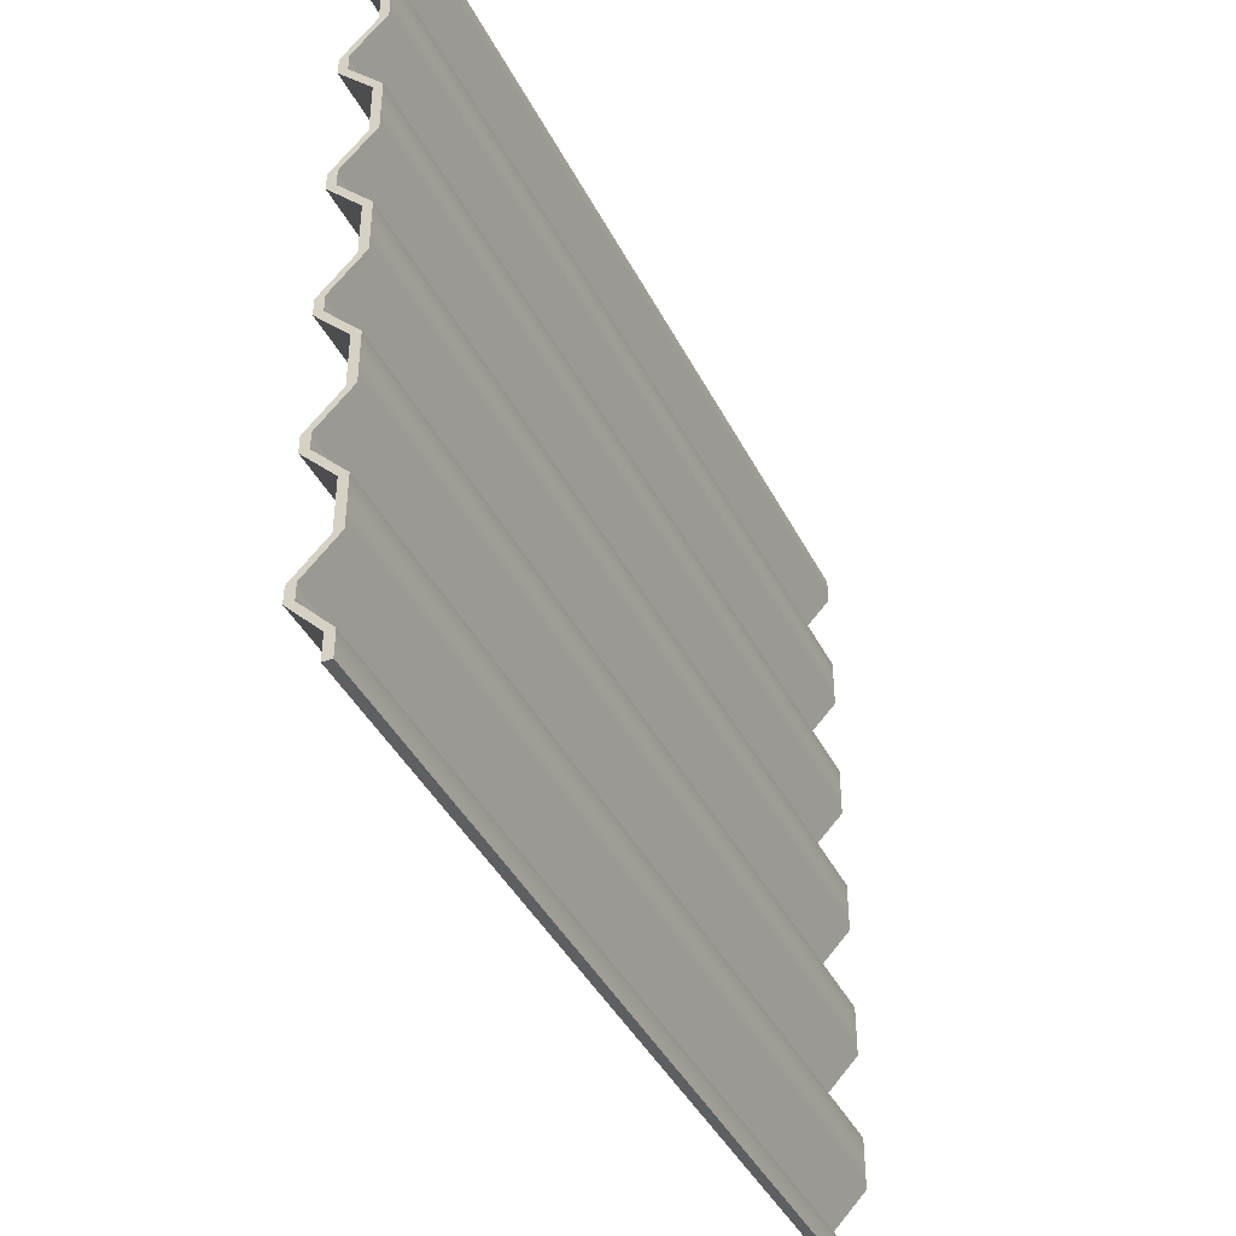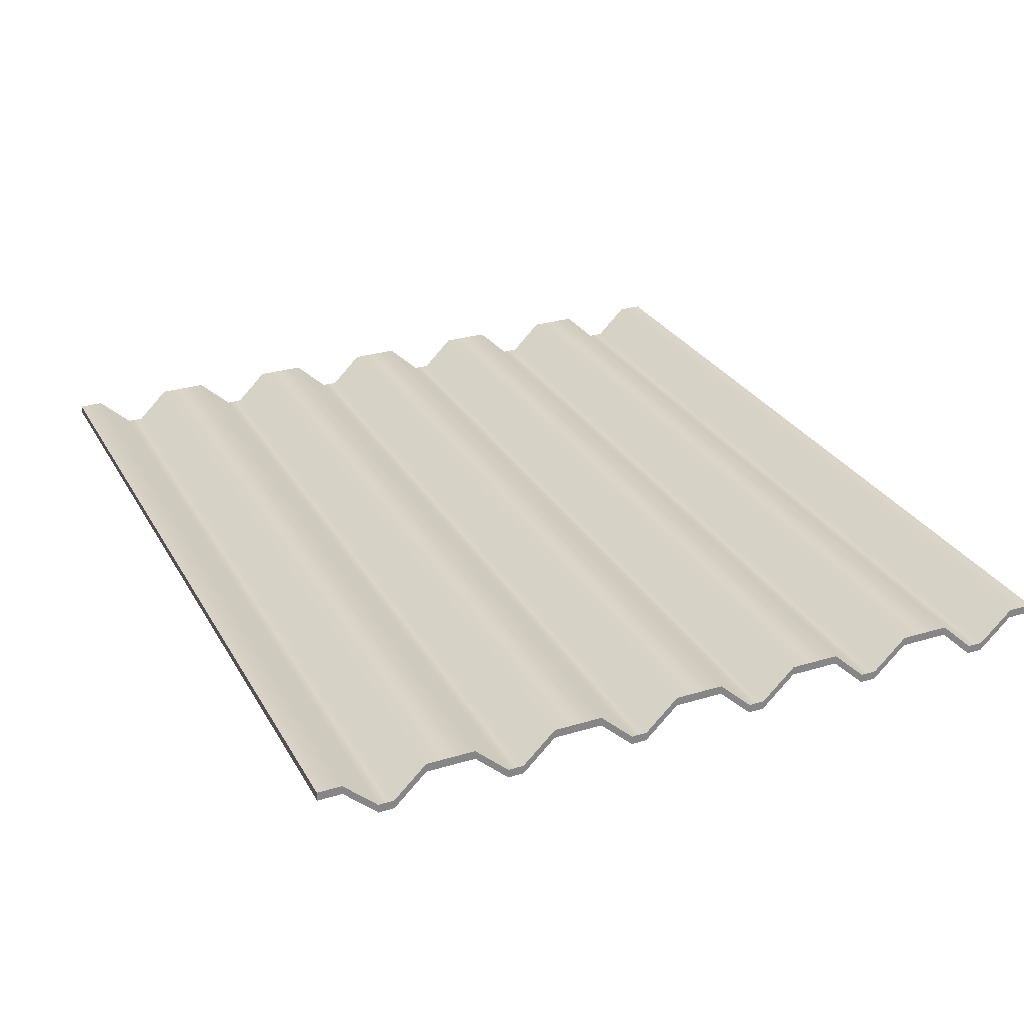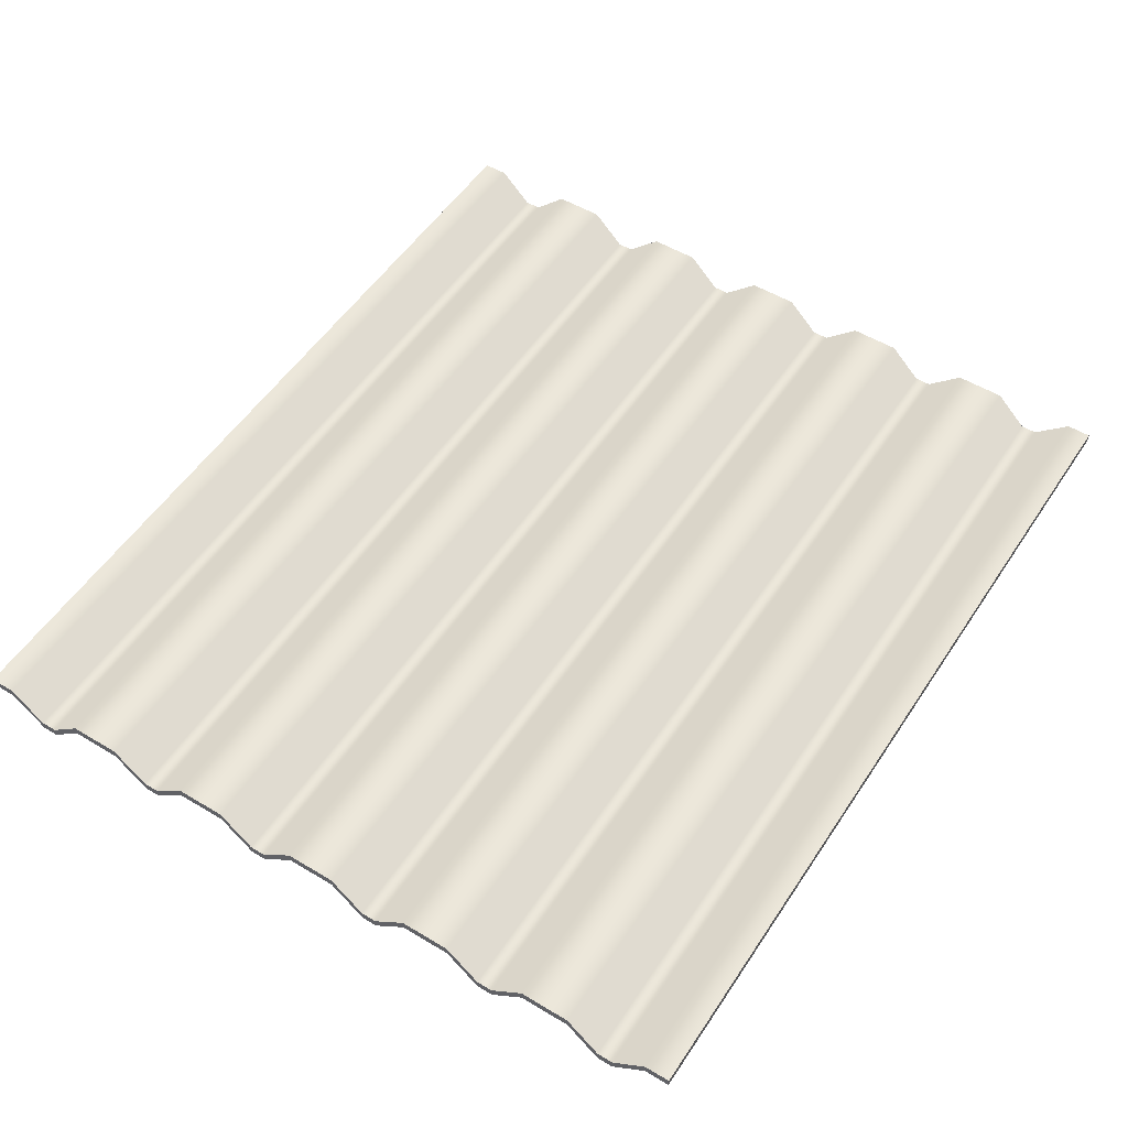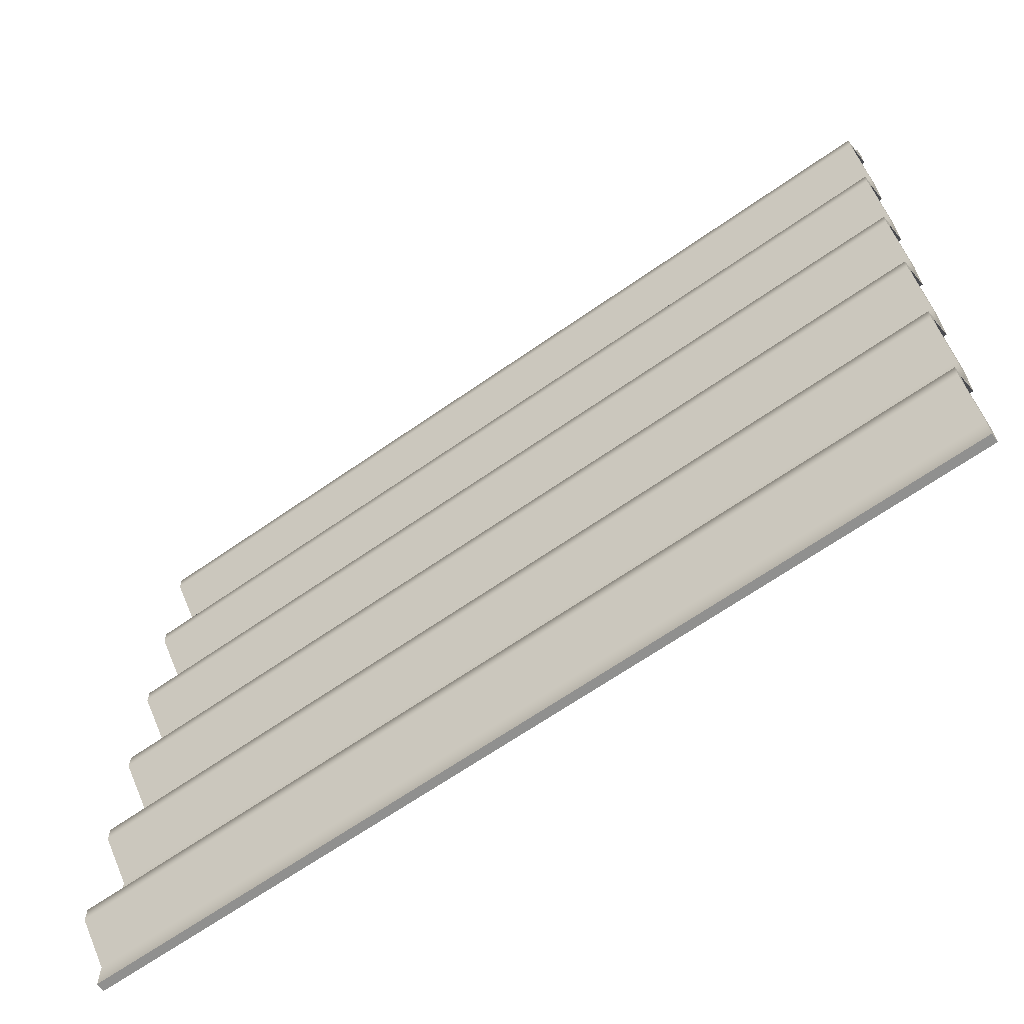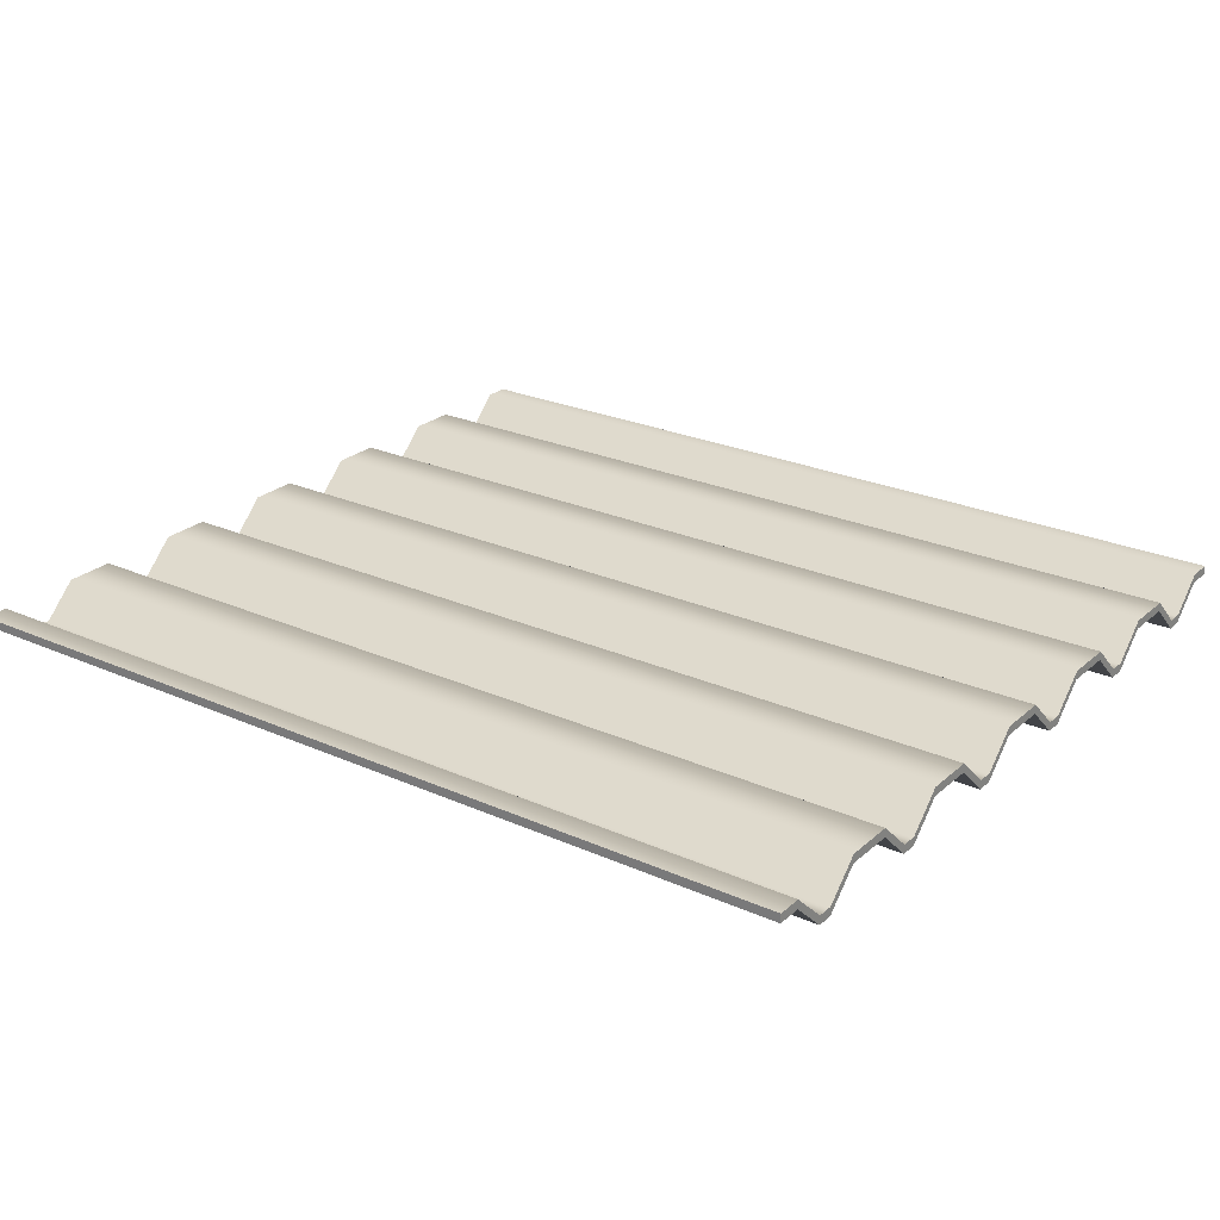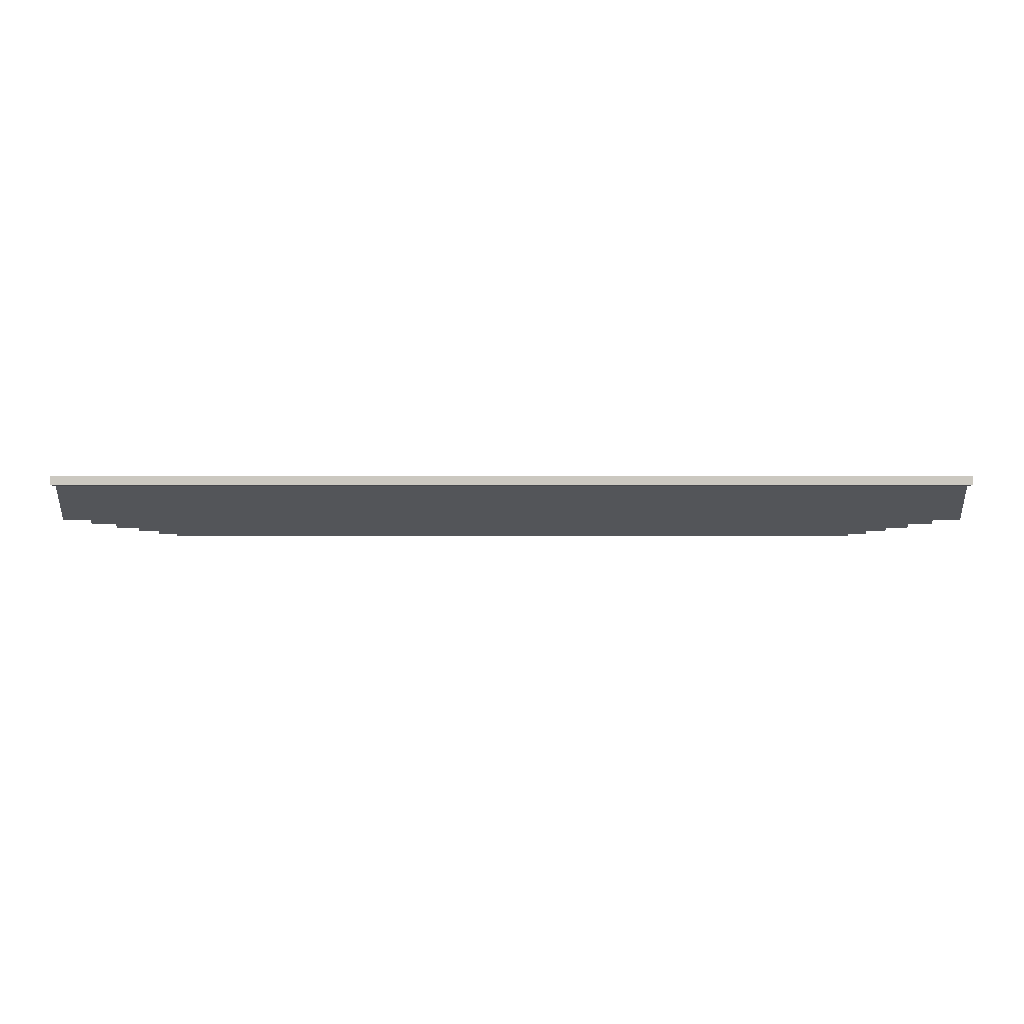
<metadata>
{"format":"obj","ext":"obj","renderer":"f3d","projection":"perspective","resolution":1024,"background":"white","views":[{"elev":-41.5,"azim":-64.8,"up":"+Y"},{"elev":28.6,"azim":65.6,"up":"+Z"},{"elev":53.1,"azim":-57.3,"up":"+Z"},{"elev":-65.5,"azim":-144.8,"up":"+Y"},{"elev":25.0,"azim":35.9,"up":"+Z"},{"elev":-2.1,"azim":-179.9,"up":"+Z"}]}
</metadata>
<code>
o Cube.002_Cube.003
v -1.041 -0.9272 0.03902
v -1.041 -0.8699 0.03902
v -1.041 -0.9272 0.01853
v -1.041 -0.8699 0.01853
v 1.041 -0.9272 0.03902
v 1.041 -0.8699 0.03902
v 1.041 -0.9272 0.01853
v 1.041 -0.8699 0.01853
v -1.041 -0.7904 -0.03532
v -1.041 -0.7904 -0.05581
v 1.041 -0.7904 -0.05581
v 1.041 -0.7904 -0.03532
v -1.041 -0.7532 -0.03532
v -1.041 -0.7532 -0.05581
v 1.041 -0.7532 -0.05581
v 1.041 -0.7532 -0.03532
v -1.041 -0.6767 0.03902
v -1.041 -0.6767 0.01853
v 1.041 -0.6767 0.01853
v 1.041 -0.6767 0.03902
v -1.041 -0.6182 0.01853
v -1.041 -0.6182 0.03902
v -1.041 -0.5609 0.03902
v -1.041 -0.5609 0.01853
v 1.041 -0.6182 0.03902
v 1.041 -0.5609 0.03902
v 1.041 -0.6182 0.01853
v 1.041 -0.5609 0.01853
v -1.041 -0.4813 -0.03532
v -1.041 -0.4813 -0.05581
v 1.041 -0.4813 -0.05581
v 1.041 -0.4813 -0.03532
v -1.041 -0.4442 -0.03532
v -1.041 -0.4442 -0.05581
v 1.041 -0.4442 -0.05581
v 1.041 -0.4442 -0.03532
v -1.041 -0.3677 0.03902
v -1.041 -0.3677 0.01853
v 1.041 -0.3677 0.01853
v 1.041 -0.3677 0.03902
v -1.041 -0.3092 0.01853
v 1.041 -0.3092 0.03902
v -1.041 -0.3092 0.03902
v -1.041 -0.2519 0.03902
v -1.041 -0.2519 0.01853
v 1.041 -0.2519 0.03902
v 1.041 -0.3092 0.01853
v 1.041 -0.2519 0.01853
v -1.041 -0.1723 -0.03532
v -1.041 -0.1723 -0.05581
v 1.041 -0.1723 -0.05581
v 1.041 -0.1723 -0.03532
v -1.041 -0.1352 -0.03532
v -1.041 -0.1352 -0.05581
v 1.041 -0.1352 -0.05581
v 1.041 -0.1352 -0.03532
v -1.041 -0.05863 0.03902
v -1.041 -0.05863 0.01853
v 1.041 -0.05863 0.01853
v 1.041 -0.05863 0.03902
v -1.041 -0.000122 0.01853
v 1.041 -0.000122 0.01853
v 1.041 -0.000122 0.03902
v -1.041 -0.000121 0.03902
v -1.041 0.05719 0.03902
v -1.041 0.05719 0.01853
v 1.041 0.05719 0.03902
v 1.041 0.05719 0.01853
v -1.041 0.1367 -0.03532
v -1.041 0.1367 -0.05581
v 1.041 0.1367 -0.05581
v 1.041 0.1367 -0.03532
v -1.041 0.1739 -0.03532
v -1.041 0.1739 -0.05581
v 1.041 0.1739 -0.05581
v 1.041 0.1739 -0.03532
v -1.041 0.2504 0.03902
v -1.041 0.2504 0.01853
v 1.041 0.2504 0.01853
v 1.041 0.2504 0.03902
v -1.041 0.3089 0.03902
v -1.041 0.3089 0.01853
v 1.041 0.3089 0.01853
v 1.041 0.3089 0.03902
v -1.041 0.3662 0.03902
v -1.041 0.3662 0.01853
v 1.041 0.3662 0.03902
v 1.041 0.3662 0.01853
v -1.041 0.4458 -0.03532
v -1.041 0.4458 -0.05581
v 1.041 0.4458 -0.05581
v 1.041 0.4458 -0.03532
v -1.041 0.4829 -0.03532
v -1.041 0.4829 -0.05581
v 1.041 0.4829 -0.05581
v 1.041 0.4829 -0.03532
v -1.041 0.5594 0.03902
v -1.041 0.5594 0.01853
v 1.041 0.5594 0.01853
v 1.041 0.5594 0.03902
v 1.041 0.618 0.03902
v -1.041 0.618 0.03902
v -1.041 0.6753 0.03902
v -1.041 0.618 0.01853
v -1.041 0.6753 0.01853
v 1.041 0.6753 0.03902
v 1.041 0.618 0.01853
v 1.041 0.6753 0.01853
v -1.041 0.7548 -0.03532
v -1.041 0.7548 -0.05581
v 1.041 0.7548 -0.05581
v 1.041 0.7548 -0.03532
v -1.041 0.792 -0.03532
v -1.041 0.792 -0.05581
v 1.041 0.792 -0.05581
v 1.041 0.792 -0.03532
v -1.041 0.8685 0.03902
v -1.041 0.8685 0.01853
v 1.041 0.8685 0.01853
v 1.041 0.8685 0.03902
v -1.041 0.927 0.03902
v -1.041 0.927 0.01853
v 1.041 0.927 0.01853
v 1.041 0.927 0.03902
f 5 6 2 1
f 3 7 5 1
f 2 6 12 9
f 13 16 20 17
f 9 12 16 13
f 17 20 25 22
f 25 26 23 22
f 23 26 32 29
f 33 36 40 37
f 29 32 36 33
f 37 40 42 43
f 42 46 44 43
f 44 46 52 49
f 53 56 60 57
f 49 52 56 53
f 57 60 63 64
f 63 67 65 64
f 65 67 72 69
f 73 76 80 77
f 69 72 76 73
f 77 80 84 81
f 84 87 85 81
f 85 87 92 89
f 93 96 100 97
f 89 92 96 93
f 97 100 101 102
f 101 106 103 102
f 103 106 112 109
f 113 116 120 117
f 109 112 116 113
f 117 120 124 121
f 3 4 8 7
f 8 4 10 11
f 11 10 14 15
f 15 14 18 19
f 19 18 21 27
f 21 24 28 27
f 28 24 30 31
f 31 30 34 35
f 35 34 38 39
f 39 38 41 47
f 41 45 48 47
f 48 45 50 51
f 51 50 54 55
f 55 54 58 59
f 59 58 61 62
f 61 66 68 62
f 68 66 70 71
f 71 70 74 75
f 75 74 78 79
f 79 78 82 83
f 82 86 88 83
f 88 86 90 91
f 91 90 94 95
f 95 94 98 99
f 99 98 104 107
f 104 105 108 107
f 108 105 110 111
f 111 110 114 115
f 115 114 118 119
f 123 122 121 124
f 119 118 122 123
f 1 2 4 3
f 7 8 6 5
f 6 8 11 12
f 10 9 13 14
f 4 2 9 10
f 12 11 15 16
f 20 19 27 25
f 16 15 19 20
f 14 13 17 18
f 18 17 22 21
f 22 23 24 21
f 27 28 26 25
f 26 28 31 32
f 30 29 33 34
f 24 23 29 30
f 32 31 35 36
f 40 39 47 42
f 36 35 39 40
f 34 33 37 38
f 38 37 43 41
f 43 44 45 41
f 47 48 46 42
f 46 48 51 52
f 50 49 53 54
f 45 44 49 50
f 52 51 55 56
f 60 59 62 63
f 56 55 59 60
f 54 53 57 58
f 58 57 64 61
f 64 65 66 61
f 62 68 67 63
f 67 68 71 72
f 70 69 73 74
f 66 65 69 70
f 72 71 75 76
f 80 79 83 84
f 76 75 79 80
f 74 73 77 78
f 78 77 81 82
f 81 85 86 82
f 83 88 87 84
f 87 88 91 92
f 90 89 93 94
f 86 85 89 90
f 92 91 95 96
f 100 99 107 101
f 96 95 99 100
f 94 93 97 98
f 98 97 102 104
f 102 103 105 104
f 107 108 106 101
f 106 108 111 112
f 110 109 113 114
f 105 103 109 110
f 112 111 115 116
f 120 119 123 124
f 116 115 119 120
f 114 113 117 118
f 118 117 121 122

</code>
